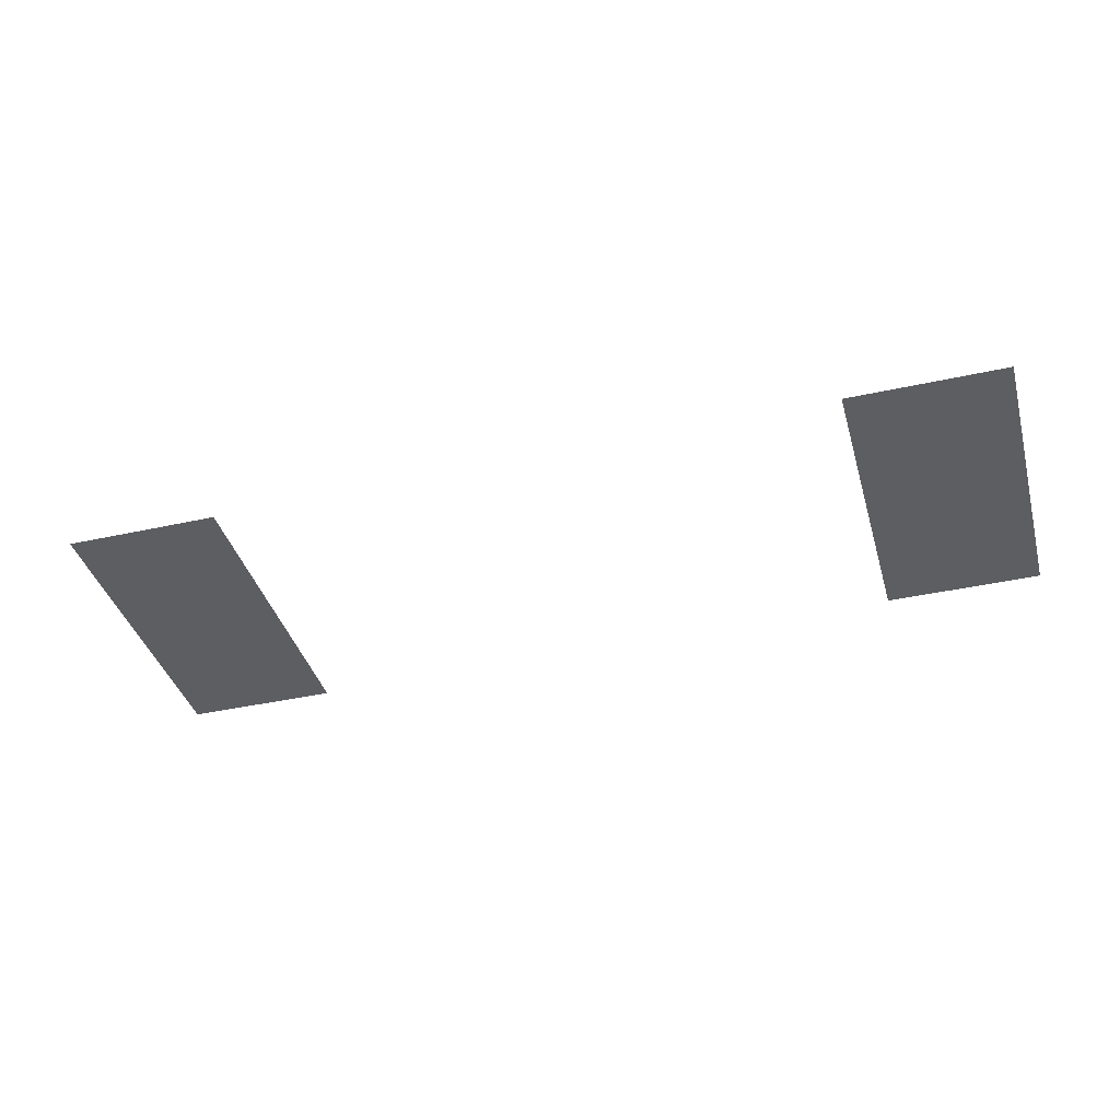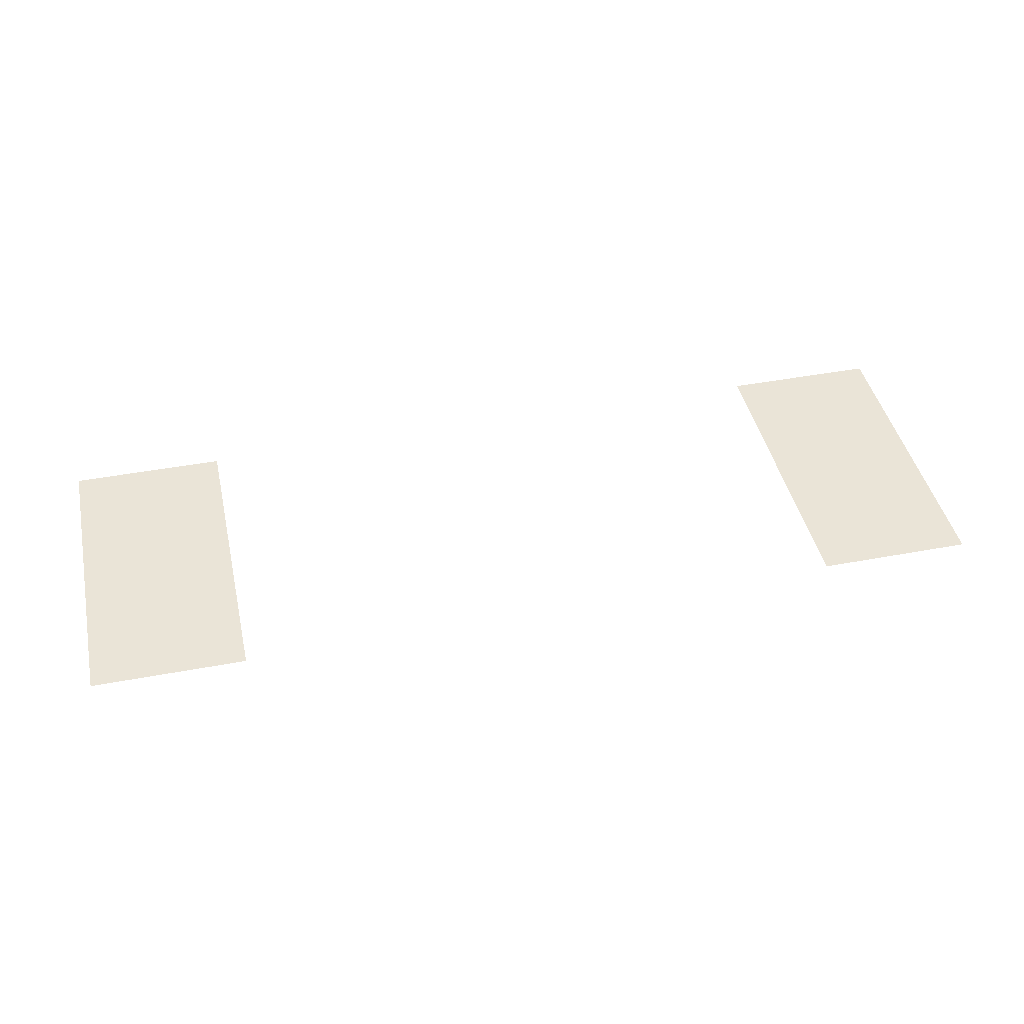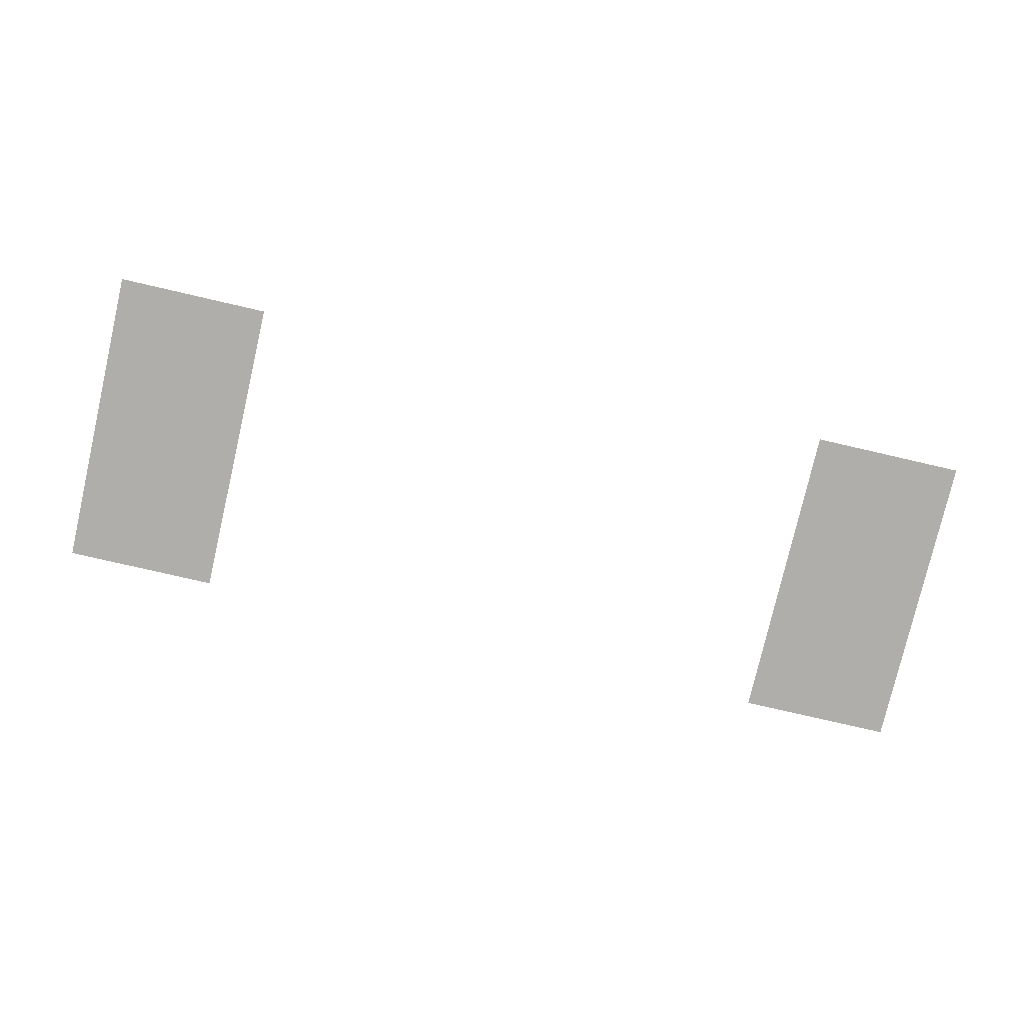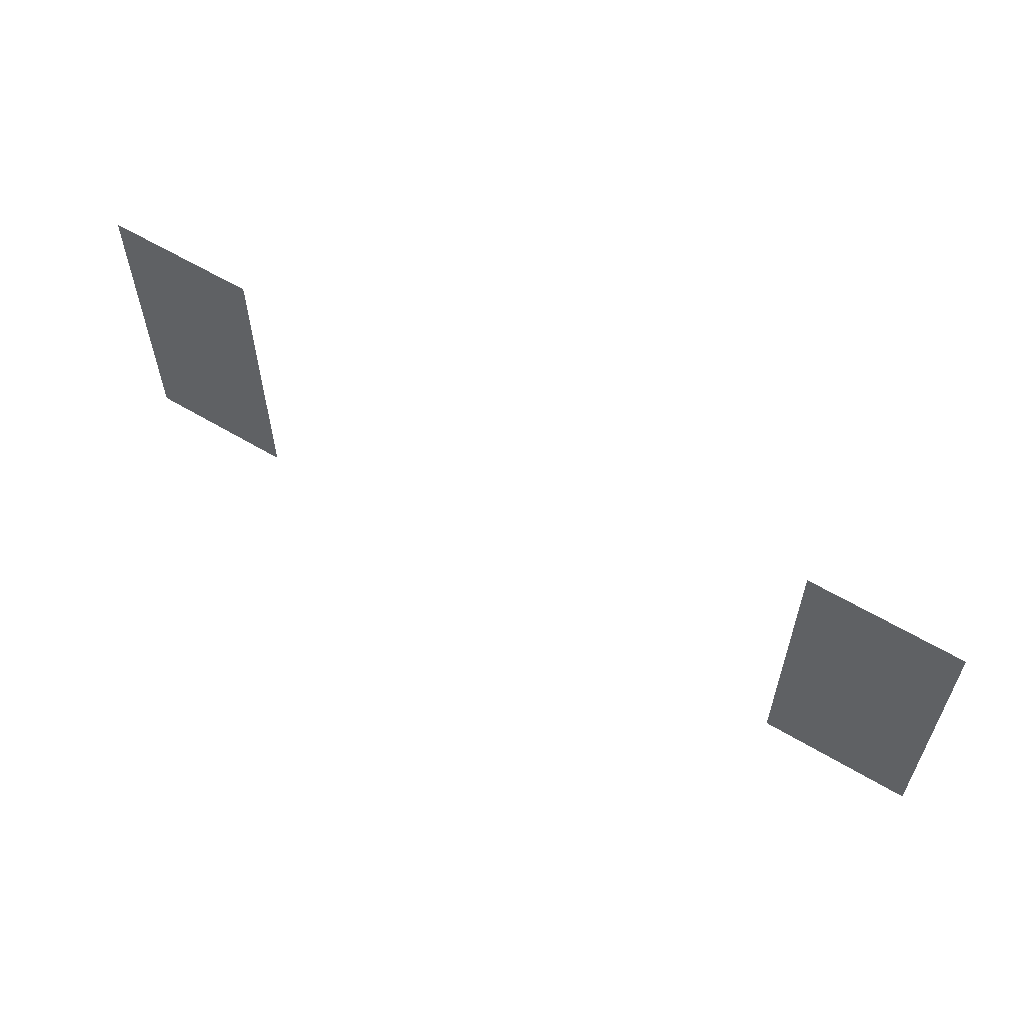
<metadata>
{"format":"obj","ext":"obj","renderer":"f3d","projection":"perspective","resolution":1024,"background":"white","views":[{"elev":-39.3,"azim":15.5,"up":"+Z"},{"elev":43.6,"azim":167.5,"up":"+Z"},{"elev":-77.9,"azim":-13.0,"up":"+Z"},{"elev":59.4,"azim":31.6,"up":"+Y"}]}
</metadata>
<code>
v -12 -5 0
v -13 -5 0
v -13 -4 0
v -12 -4 0
v -17 -5 0
v -18 -5 0
v -18 -4 0
v -17 -4 0
v -12 -6 0
v -13 -6 0
v -13 -5 0
v -12 -5 0
v -17 -6 0
v -18 -6 0
v -18 -5 0
v -17 -5 0
g mapa3_mesh_0004
f 1 2 3 4
f 5 6 7 8
f 9 10 11 12
f 13 14 15 16

</code>
